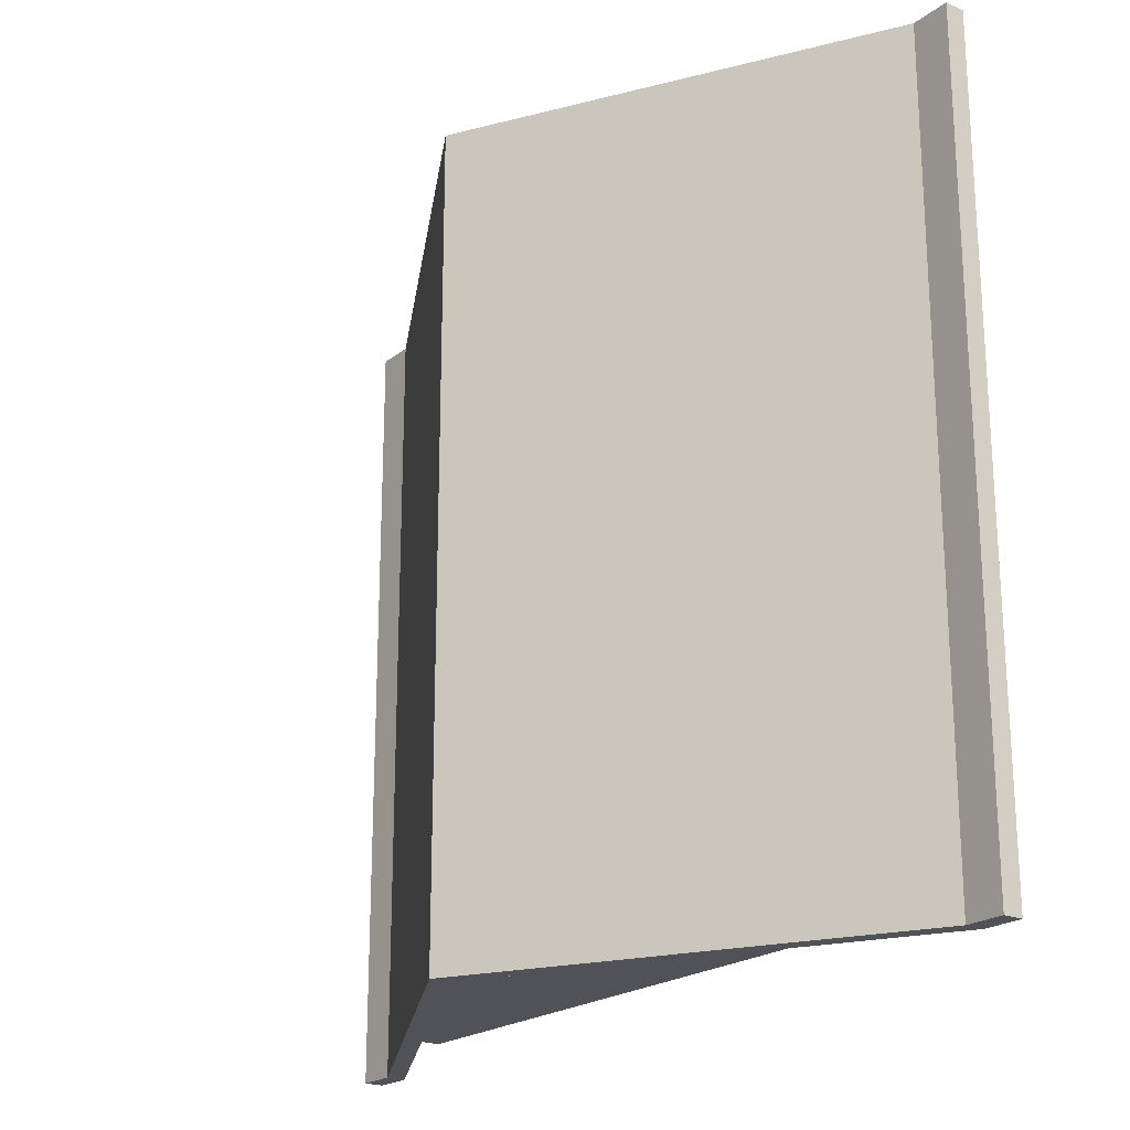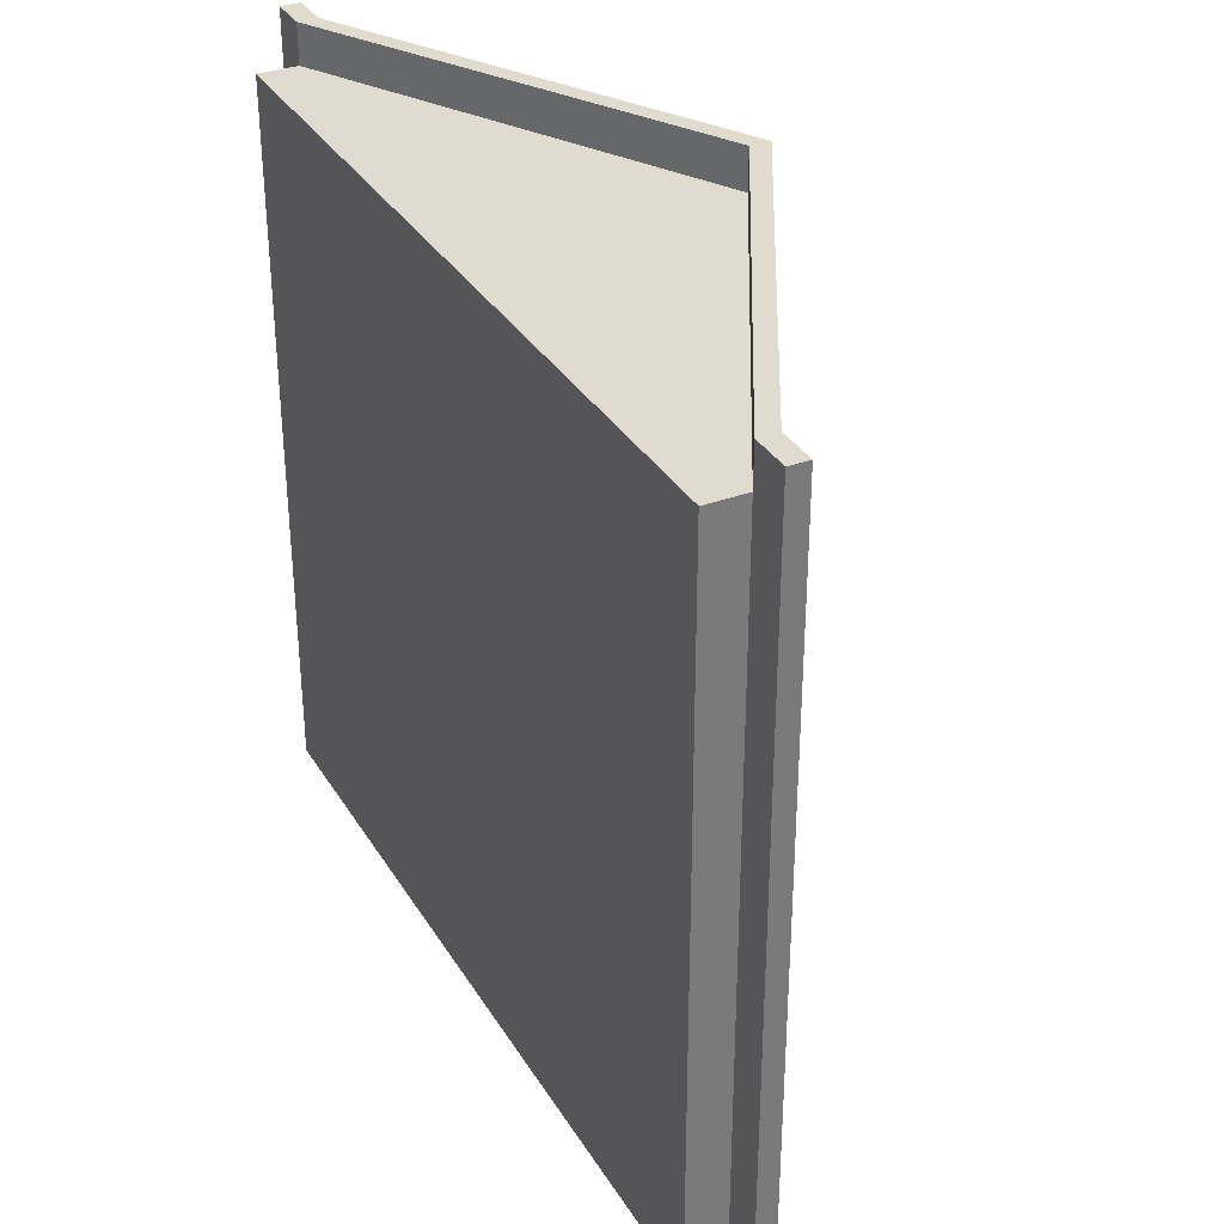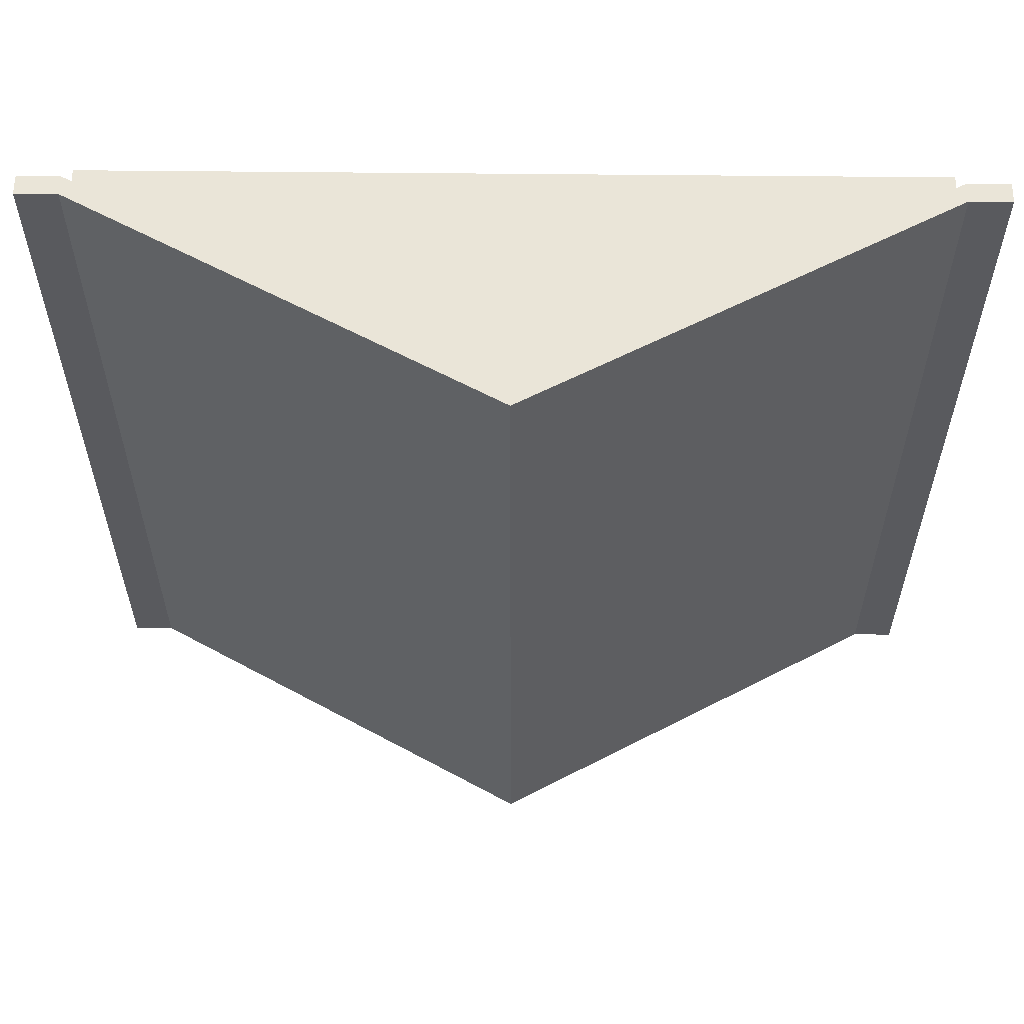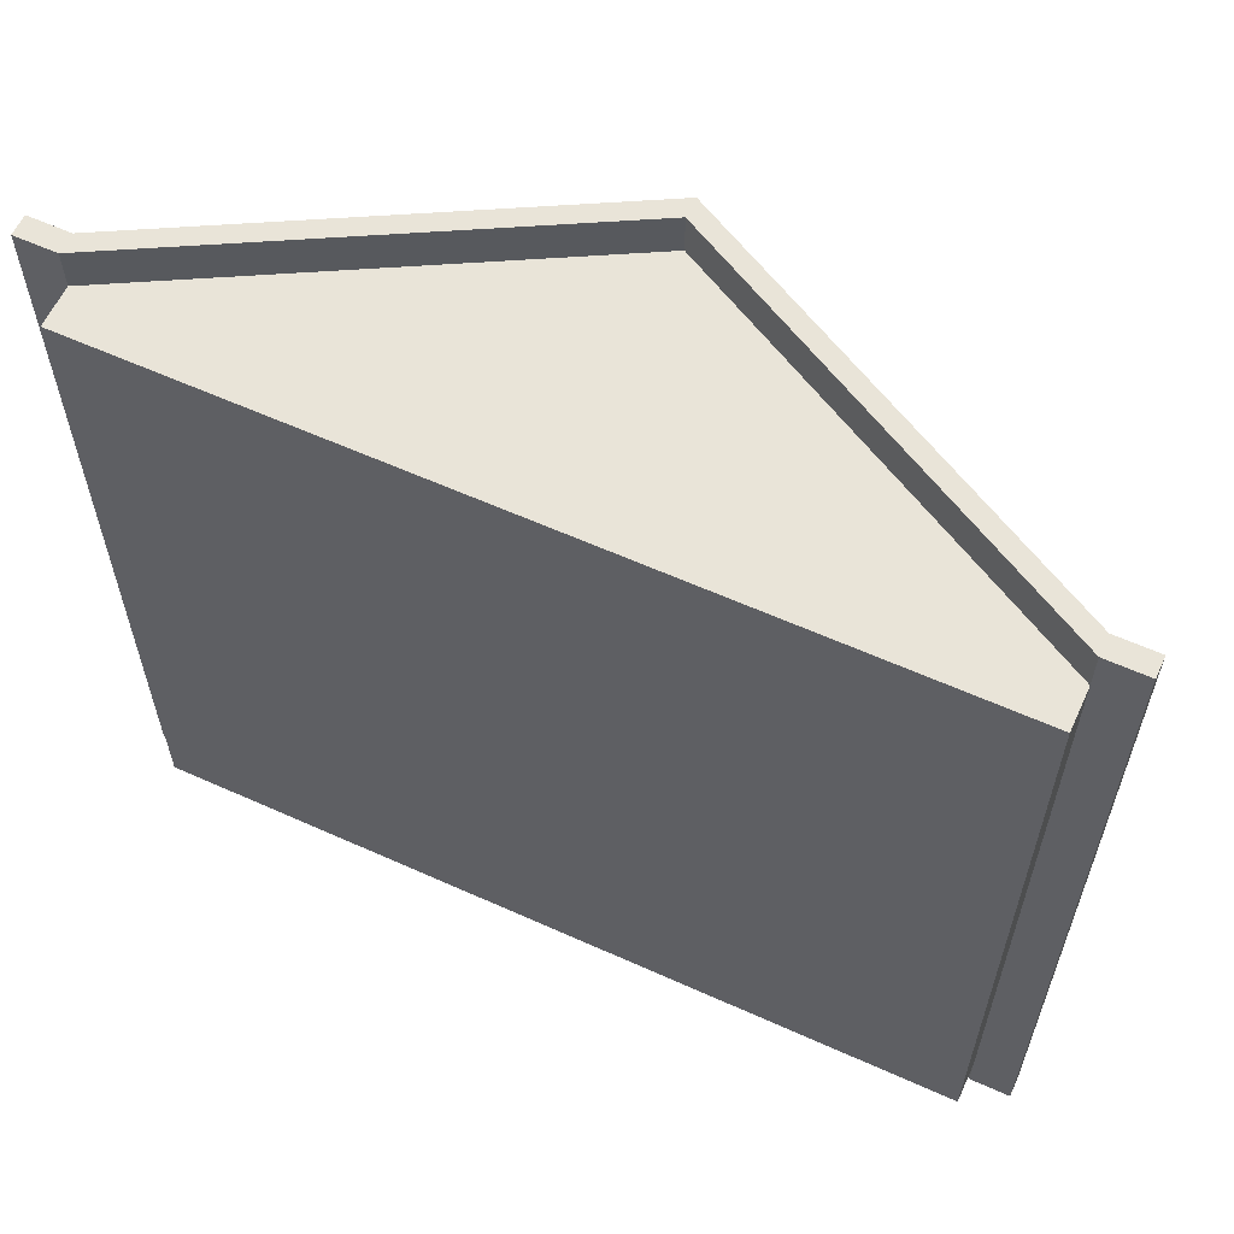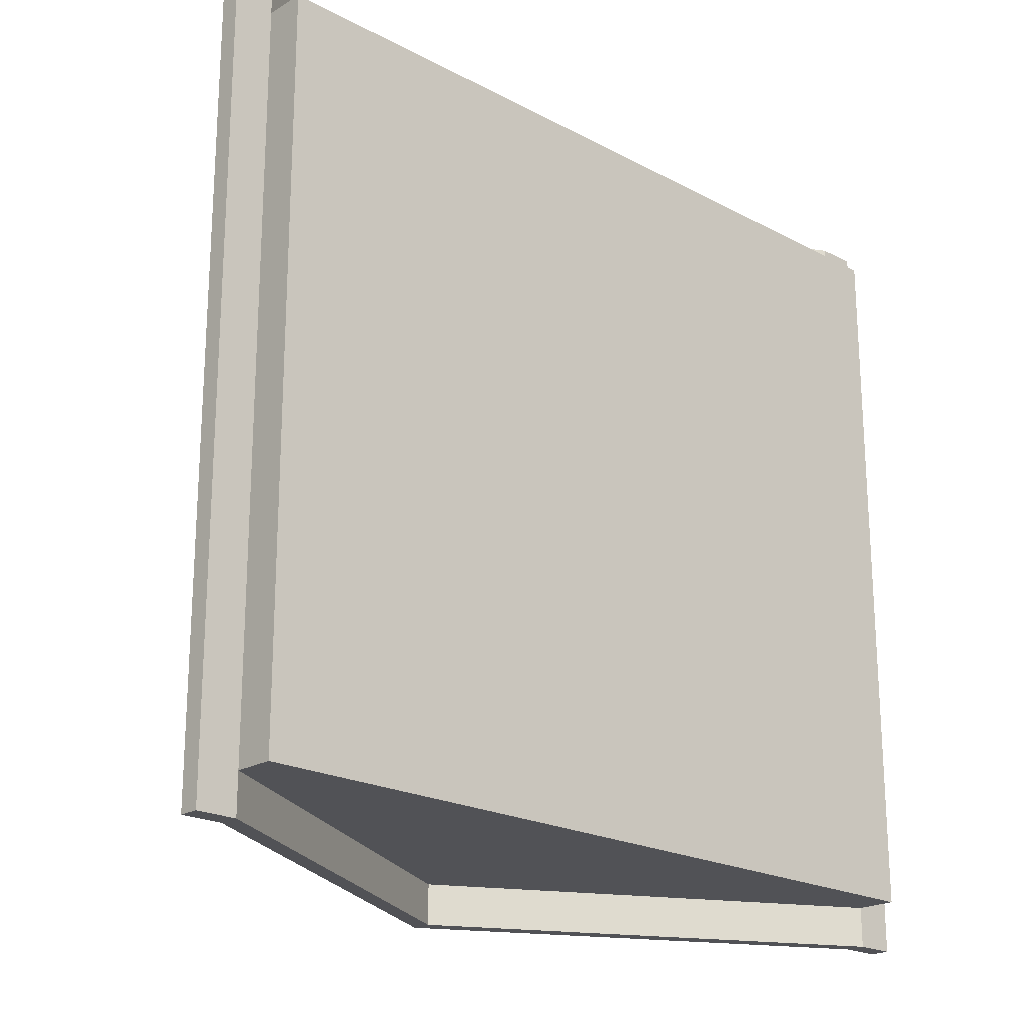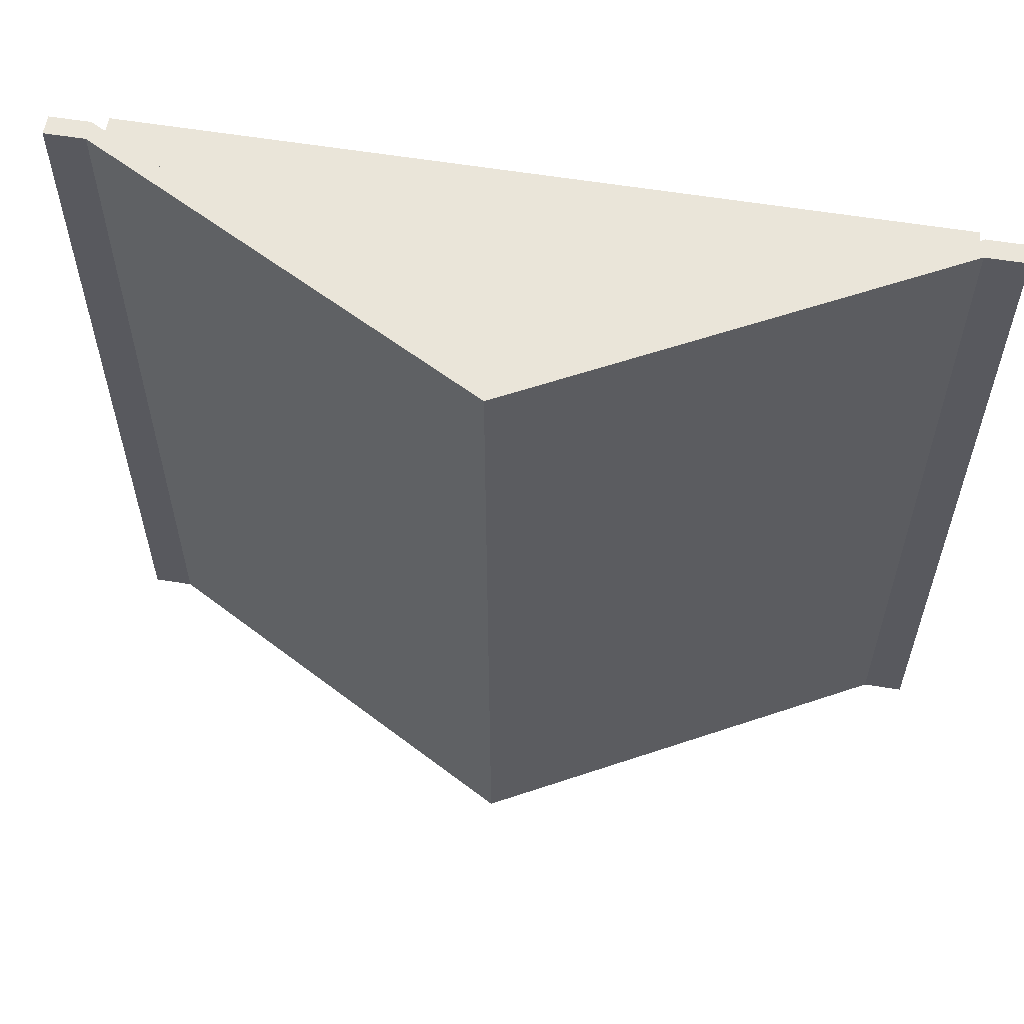
<metadata>
{"format":"obj","ext":"obj","renderer":"f3d","projection":"perspective","resolution":1024,"background":"white","views":[{"elev":-21.4,"azim":-126.8,"up":"+Z"},{"elev":33.5,"azim":63.1,"up":"+Z"},{"elev":58.7,"azim":-179.4,"up":"+Z"},{"elev":60.4,"azim":24.7,"up":"+Z"},{"elev":-21.2,"azim":-43.3,"up":"+Z"},{"elev":58.4,"azim":-170.4,"up":"+Z"}]}
</metadata>
<code>
o roof_mx_1
v -2 0 1.8
v -2 0 -1.8
v 2 0 1.8
v 2 0 -1.8
v -2 0.2 1.8
v -2 0.2 -1.8
v 2 0.2 -1.8
v 2 0.2 1.8
v 0 1.3 1.8
v 0 1.3 -1.8
v -2 0.3 2
v -2 0.3 -2
v 2 0.3 2
v 2 0.3 -2
v 0 1.4 -2
v 0 1.4 2
v -2 0.2 2
v -2 0.2 -2
v 2 0.2 -2
v 2 0.2 2
v 0 1.3 2
v 0 1.3 -2
v 2.2 0.3 -2
v 2.2 0.3 2
v 2.2 0.2 -2
v 2.2 0.2 2
v -2.2 0.2 2
v -2.2 0.3 2
v -2.2 0.3 -2
v -2.2 0.2 -2
f 9 5 8
f 10 7 6
f 4 7 8 3
f 1 5 6 2
f 2 6 7 4
f 3 8 5 1
f 2 4 3 1
f 17 11 28 27
f 20 19 25 26
f 22 15 14 19
f 21 16 11 17
f 15 12 11 16
f 14 15 16 13
f 20 13 16 21
f 18 12 15 22
f 25 23 24 26
f 19 14 23 25
f 14 13 24 23
f 13 20 26 24
f 27 28 29 30
f 11 12 29 28
f 18 17 27 30
f 12 18 30 29
f 22 21 17 18
f 19 20 21 22

</code>
